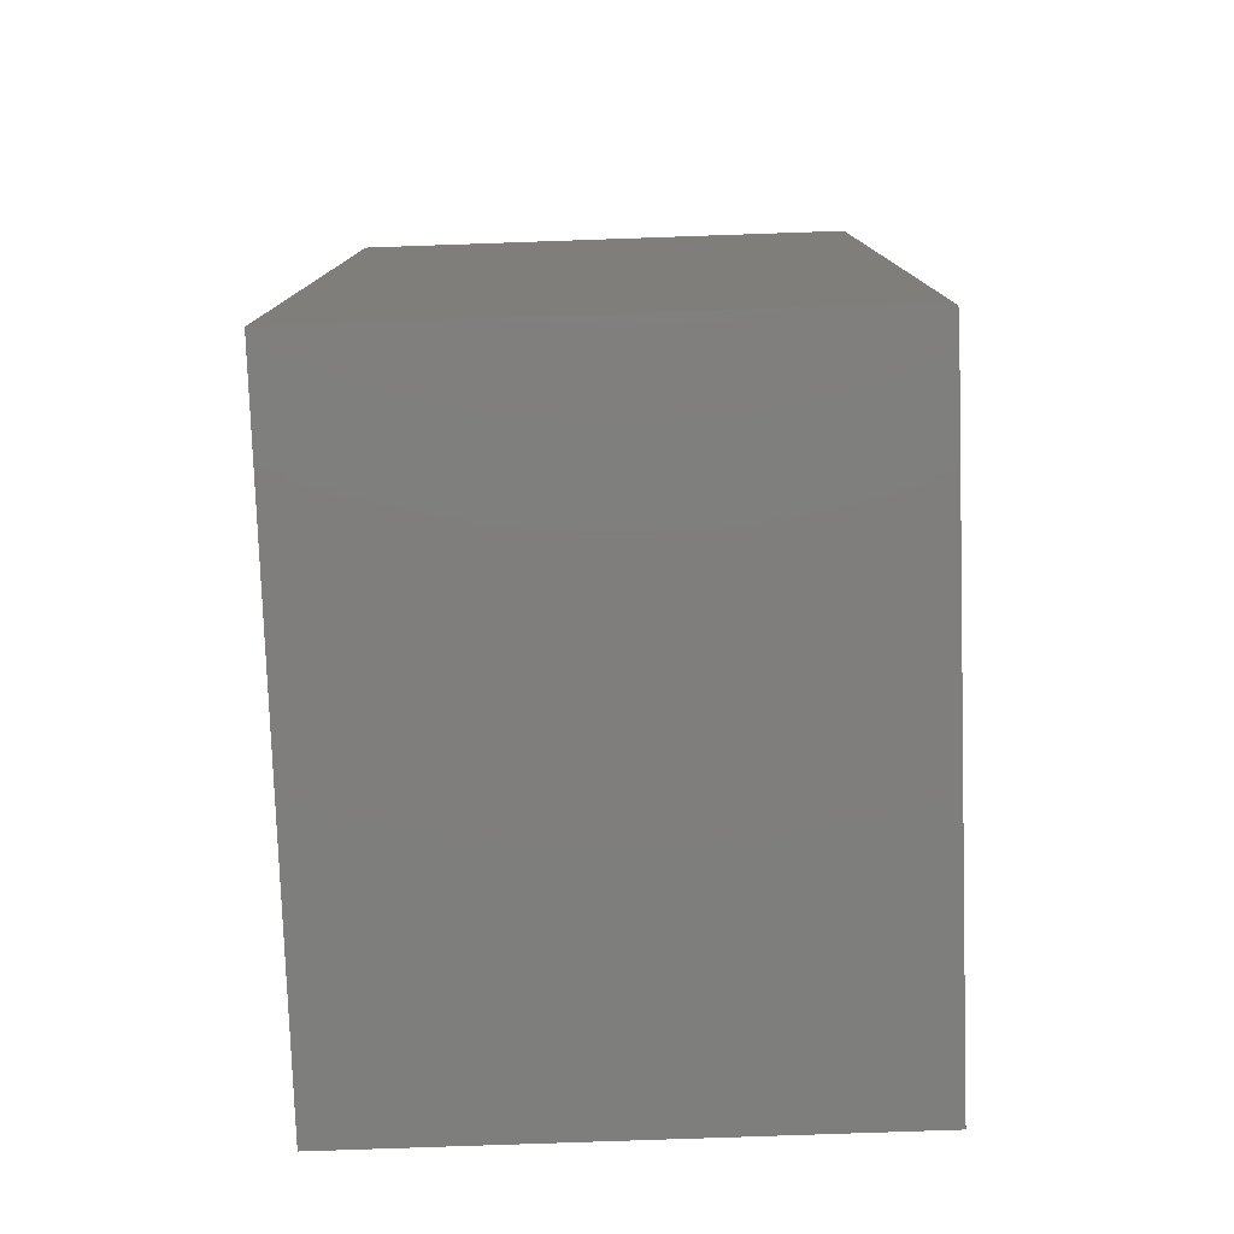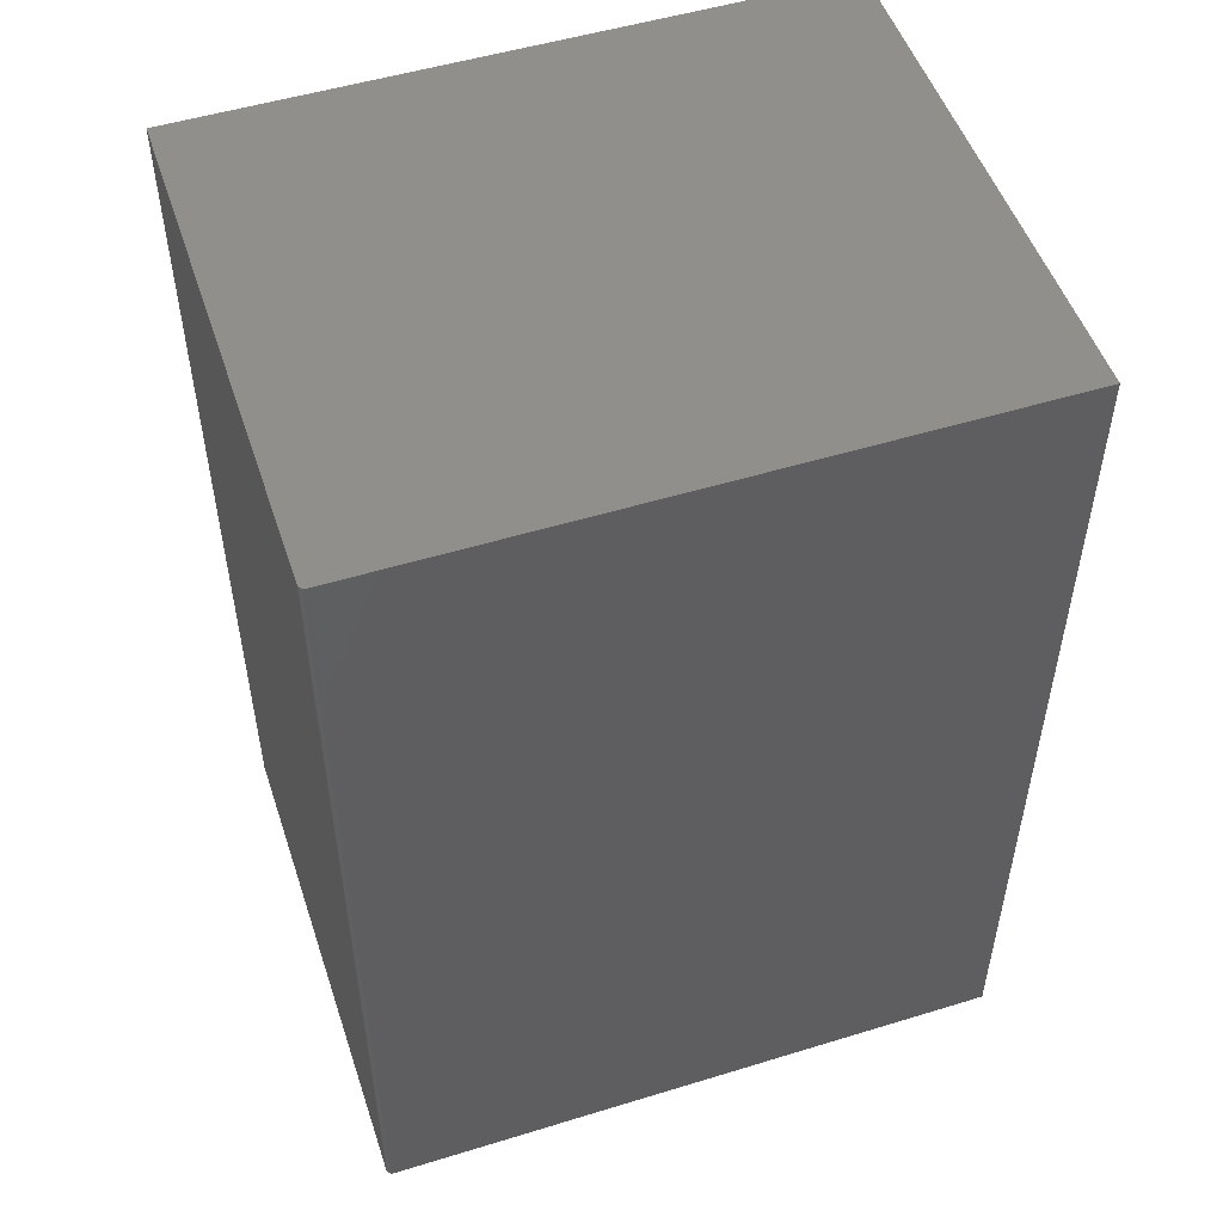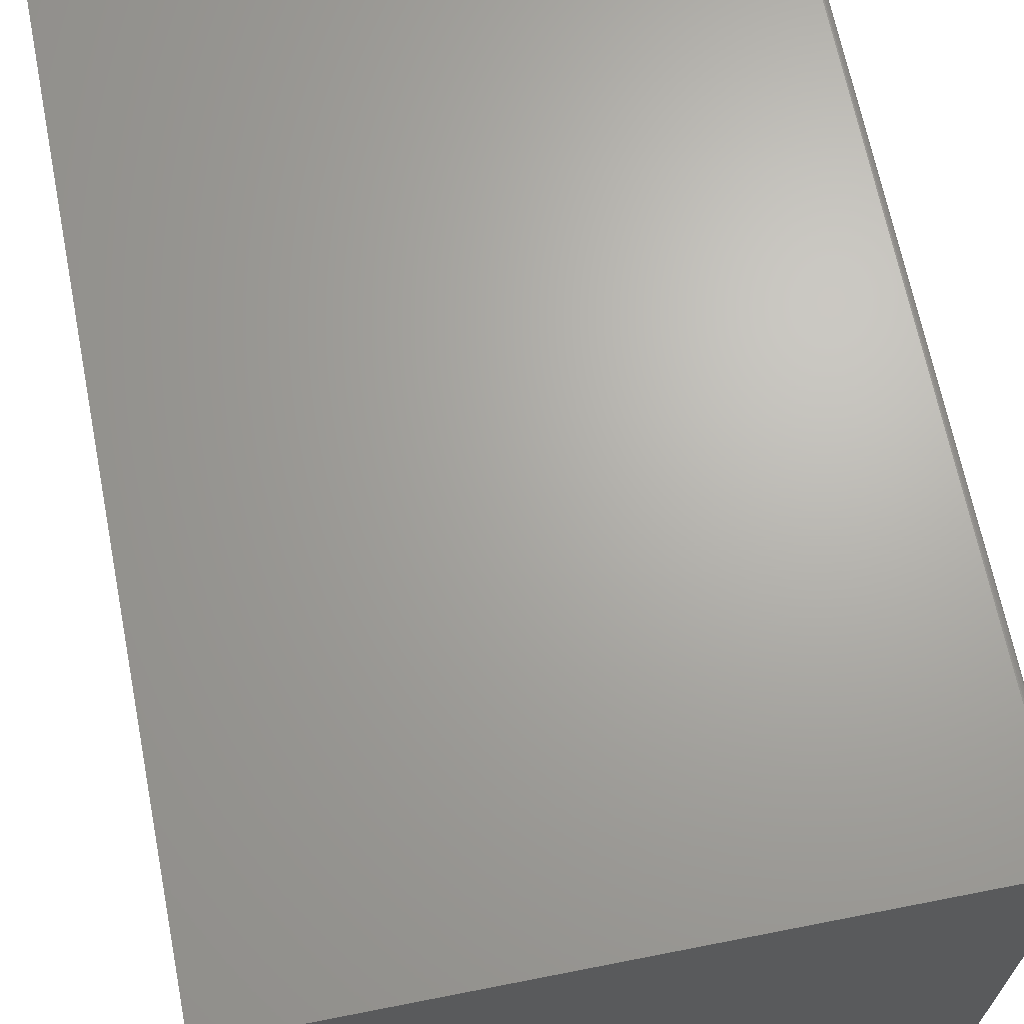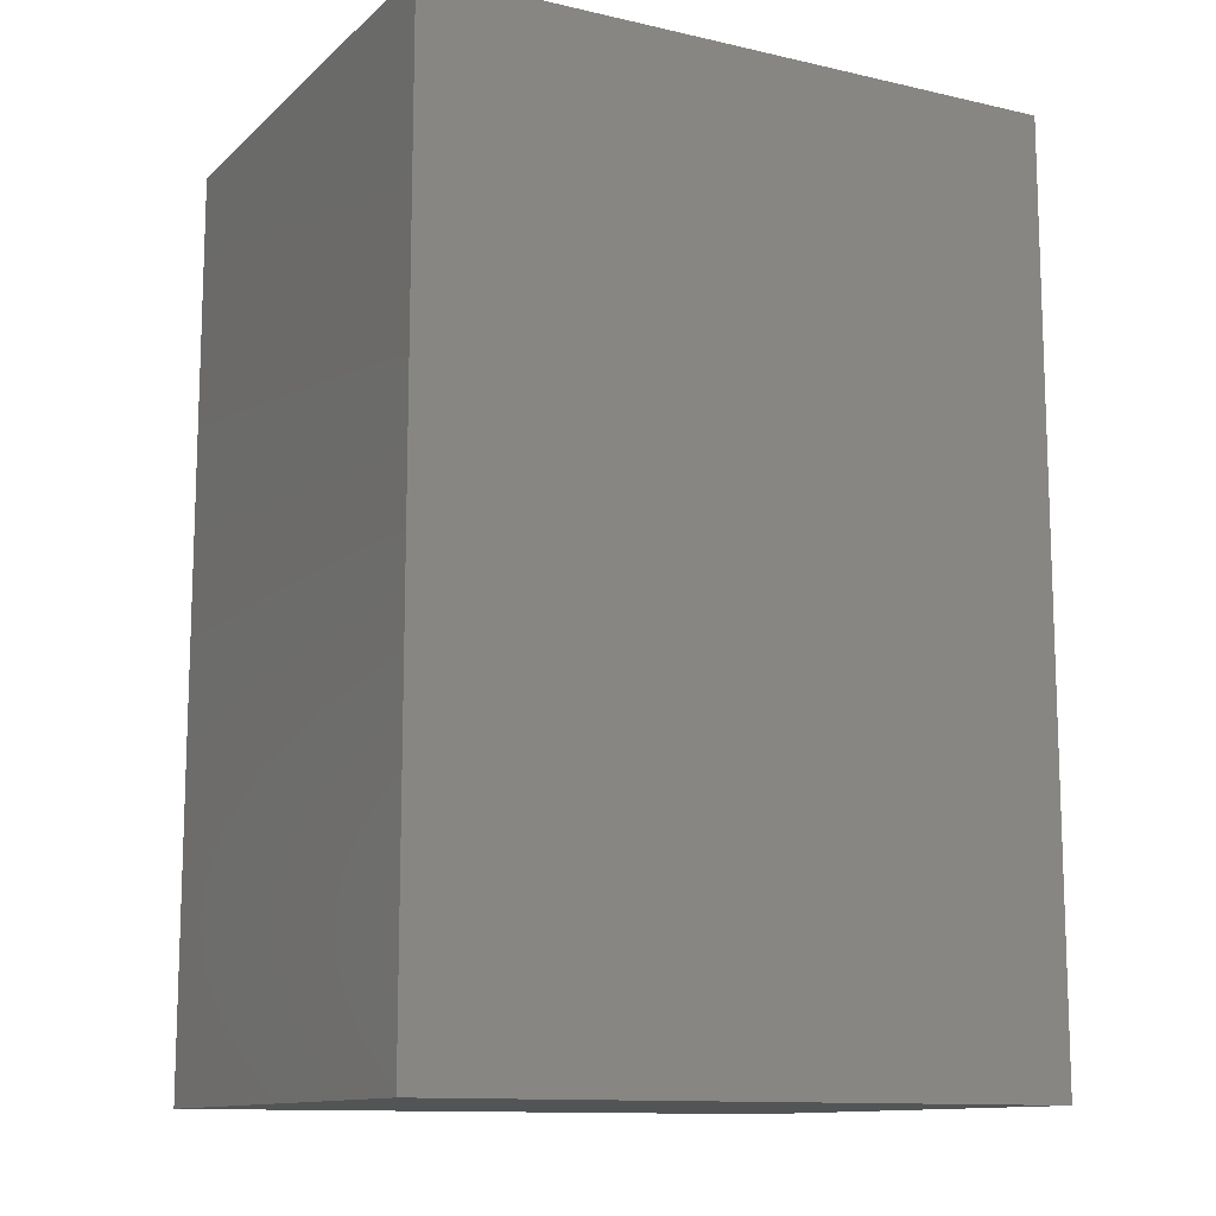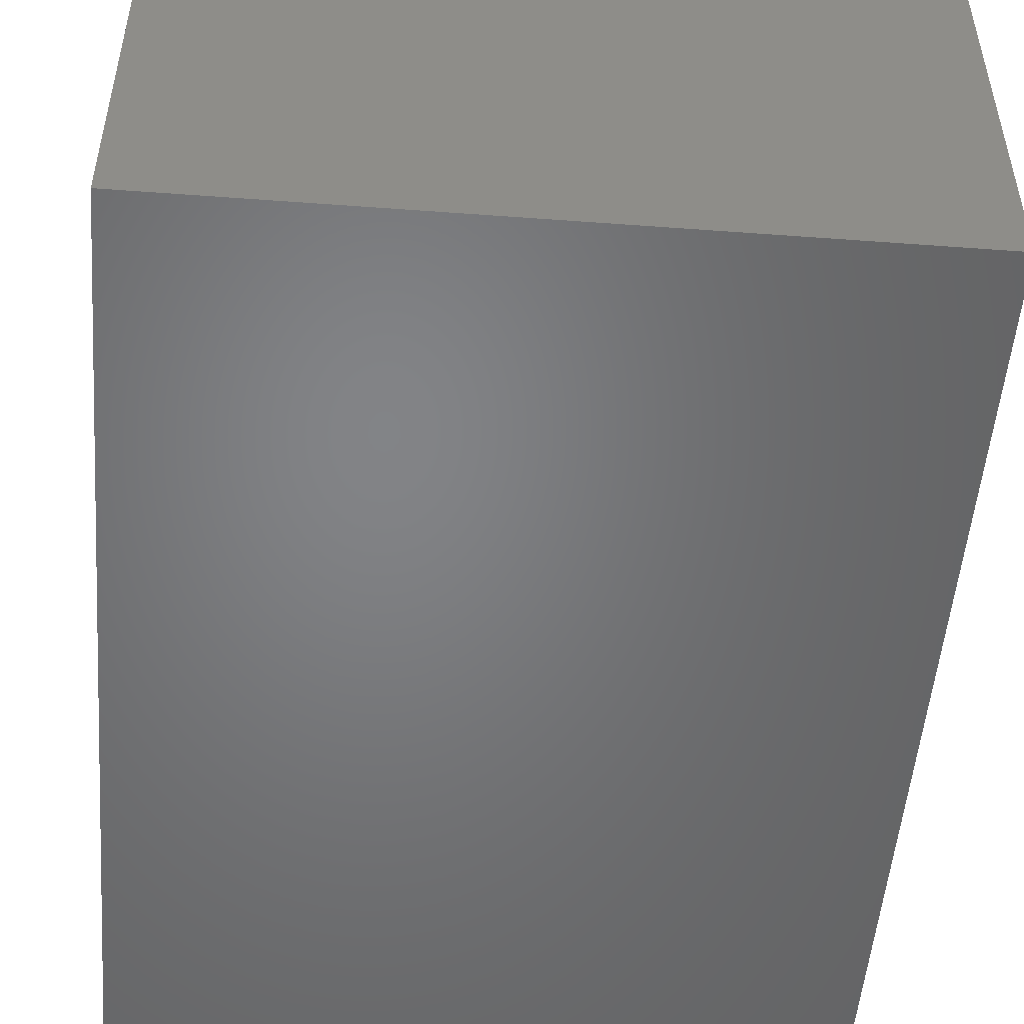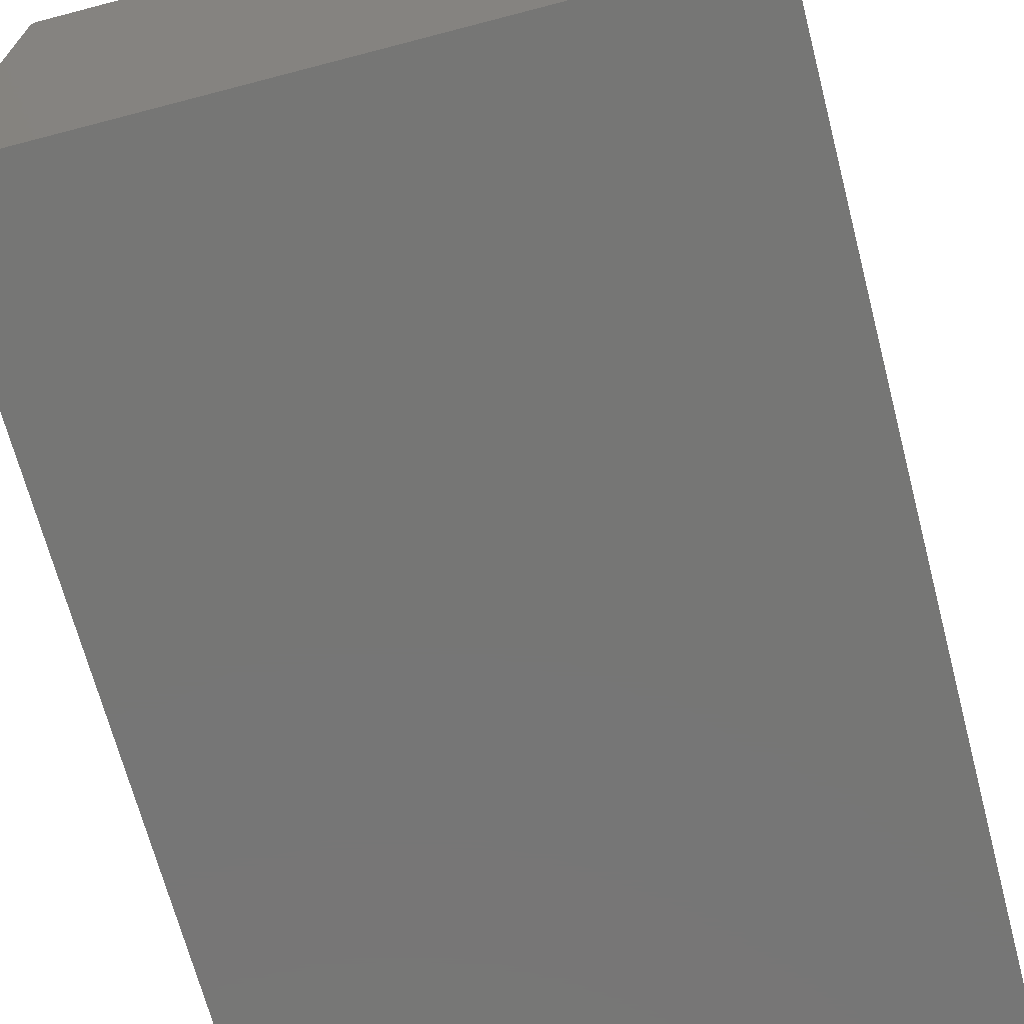
<metadata>
{"format":"stl","ext":"stl","renderer":"f3d","projection":"perspective","resolution":1024,"background":"white","views":[{"elev":-78.3,"azim":-88.0,"up":"+Y"},{"elev":51.5,"azim":-18.4,"up":"+Y"},{"elev":66.8,"azim":168.8,"up":"+Z"},{"elev":-12.2,"azim":151.9,"up":"+Y"},{"elev":-51.4,"azim":175.4,"up":"+Z"},{"elev":-68.6,"azim":14.7,"up":"+Z"}]}
</metadata>
<code>
# stl→obj: 24 verts, 44 faces
v -0.3984 -0.5781 0.6562
v 0.4025 -0.5781 0.6562
v -0.3984 0.5859 0.6562
v 0.4025 0.5859 0.6562
v -0.4062 0.5859 0.6484
v -0.4062 0.5859 0
v -0.4062 -0.5781 0.6484
v -0.4062 -0.5781 0
v -0.4028 0.5859 0.6549
v -0.4049 0.5859 0.6528
v -0.404 0.5859 0.654
v 0.4025 0.5859 0
v -0.4014 0.5859 0.6557
v -0.4 0.5859 0.6561
v -0.4061 0.5859 0.65
v -0.4057 0.5859 0.6514
v -0.4 -0.5781 0.6561
v -0.4028 -0.5781 0.6549
v -0.4014 -0.5781 0.6557
v 0.4025 -0.5781 0
v -0.404 -0.5781 0.654
v -0.4049 -0.5781 0.6528
v -0.4057 -0.5781 0.6514
v -0.4061 -0.5781 0.65
f 1 2 3
f 3 2 4
f 5 6 7
f 7 6 8
f 9 10 11
f 3 4 12
f 6 10 9
f 6 9 13
f 6 13 14
f 6 14 3
f 6 3 12
f 10 6 5
f 10 5 15
f 10 15 16
f 1 17 18
f 18 17 19
f 20 2 1
f 20 1 18
f 20 18 21
f 20 21 22
f 20 22 23
f 20 23 24
f 20 24 7
f 20 7 8
f 5 7 15
f 15 7 24
f 15 24 16
f 16 24 23
f 16 23 10
f 10 23 22
f 10 22 11
f 11 22 21
f 11 21 9
f 9 21 18
f 9 18 13
f 13 18 19
f 13 19 14
f 14 19 17
f 14 17 3
f 3 17 1
f 8 6 20
f 20 6 12
f 2 20 4
f 4 20 12

</code>
